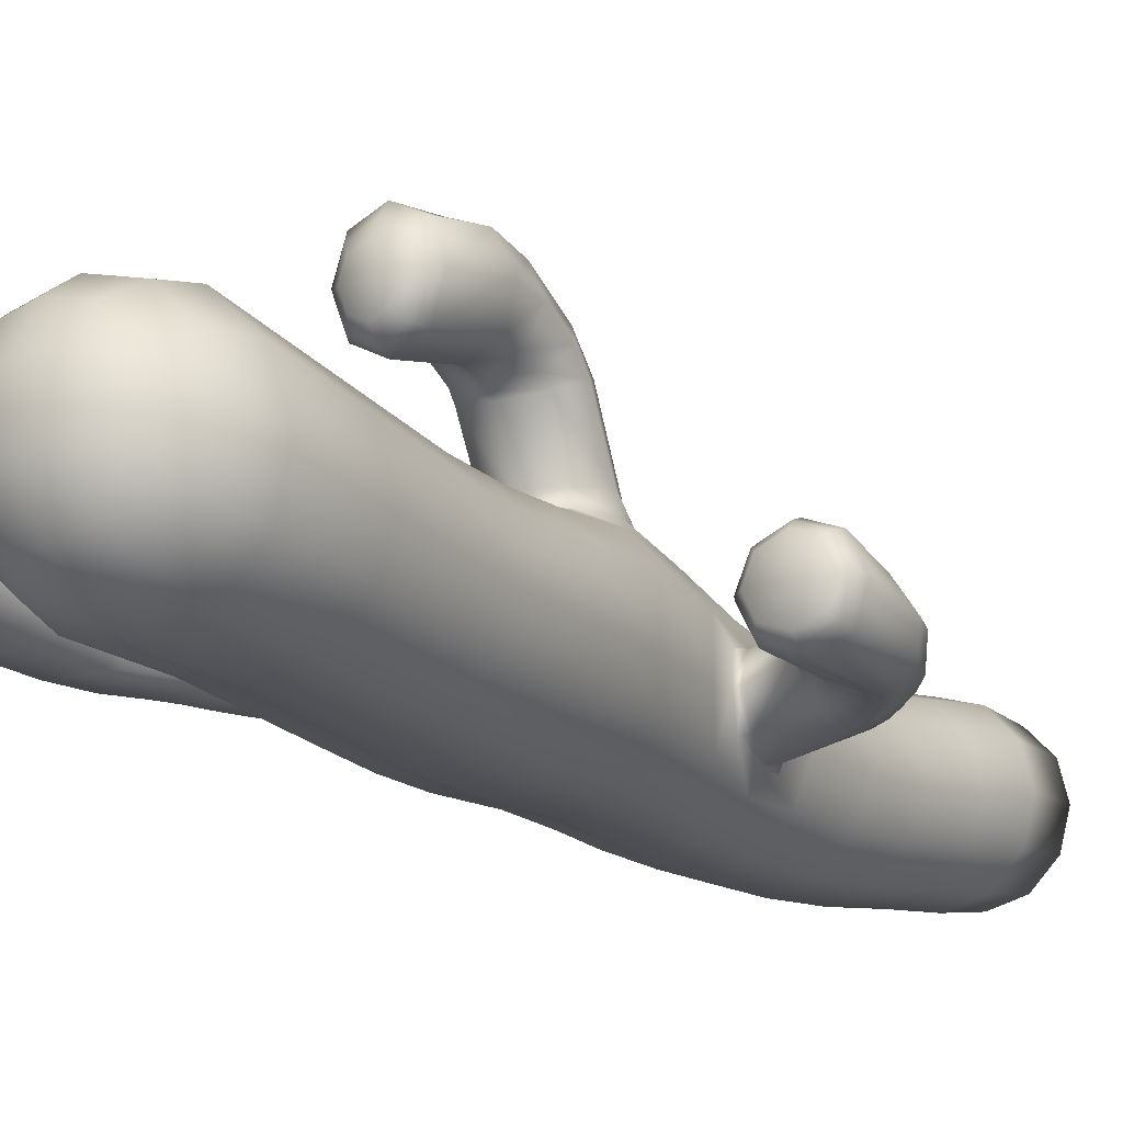
<metadata>
{"format":"obj","ext":"obj","renderer":"f3d","projection":"perspective","resolution":1024,"background":"white","views":[{"elev":-15.6,"azim":-147.8,"up":"+Z"}]}
</metadata>
<code>
v -3.452 170 -18.3
v -3.373 187.9 -17.88
v 6.305 188 -15.39
v 6.02 170 -15.74
v 13.88 188.1 -8.478
v 13.21 170.6 -8.903
v 17.16 188.1 1.013
v 15.97 172.1 0.5865
v 15.26 187.9 10.62
v 14.53 170.5 9.078
v 8.767 187.7 17.69
v 8.293 168 15.01
v -0.5873 187.6 20.24
v -0.8786 165.9 16.93
v -10.28 187.5 17.71
v -10.35 168.4 14.85
v -17.73 187.5 10.74
v -17.63 170.2 8.373
v -21.02 187.6 1.175
v -20.82 170.2 -0.758
v -19.24 187.7 -8.341
v -19.04 170.1 -9.672
v -9.296 194.9 16.21
v -15.93 194.9 10.03
v -12.72 187.8 -15.28
v -12.62 170 -16.08
v 0.1022 -1.77 -13.41
v 6.72 -1.806 -11.6
v 11.59 -1.818 -6.694
v 13.39 -1.818 0
v 11.59 -1.818 6.694
v 6.71 -1.81 11.59
v 0.08162 -1.78 13.37
v -6.496 -1.726 11.55
v -11.28 -1.671 6.628
v -13.02 -1.648 -0.07689
v -11.28 -1.671 -6.76
v -6.496 -1.726 -11.64
v 7.64 195.1 16.05
v 13.39 195.3 9.726
v 9.605 201.2 7.761
v 5.342 201.1 12.43
v -0.666 195 18.41
v 15.07 195.4 1.229
v -11.45 195.2 -13.27
v -3.141 195.3 -15.61
v 5.439 195.3 -13.4
v 12.15 195.4 -7.222
v -17.26 195.1 -7.02
v -18.85 195 1.488
v -2.624 201.3 -11.16
v -8.803 201.2 -9.397
v -4.55 205 -3.005
v -1.949 205 -3.759
v 3.731 201.3 -9.514
v 8.686 201.3 -4.897
v -12.22 200.9 7.962
v -14.38 201 1.637
v -0.8398 201 14.16
v 10.84 201.3 1.418
v -13.15 201.1 -4.717
v -7.281 201 12.53
v 0.7141 205.1 -3.072
v -6.393 204.9 -1.02
v -6.932 204.9 1.662
v -6.034 204.8 4.321
v -3.944 204.9 6.239
v -1.214 204.9 6.923
v 1.389 204.9 6.2
v 3.168 205 4.236
v 3.678 205 1.558
v 2.779 205 -1.115
v -2.319 50.58 -17.73
v -2.632 65.56 -18.11
v 5.054 65.01 -19.79
v 5.093 50.2 -19.34
v -3.67 79.47 -17.88
v 4.372 78.91 -19.76
v -5.752 91.81 -17.13
v 2.688 91.15 -19.37
v -8.22 106.2 -17.11
v -9.193 121.5 -17.95
v -0.04587 120.6 -20.26
v 0.617 105.4 -19.47
v -10.91 144.5 -17.64
v -1.764 143.7 -19.84
v -8.05 50.69 -12.49
v -8.152 66.78 -12.68
v -9.585 80.66 -13.7
v -12.06 92.35 -10.98
v -14.25 108.1 -10.91
v -15.75 122.4 -11.78
v -17.46 145 -11.55
v -10.24 48.76 -5.123
v -10.12 64.99 -5.087
v -12.8 82.22 3.274
v -13.35 87.33 2.008
v -23.17 92.61 3.26
v -24.04 86.75 4.842
v -13.84 87 -7.79
v -13.06 81.97 -10.41
v -25.83 85.93 -9.101
v -24.84 91.64 -6.674
v -15.86 111.1 -2.506
v -17.69 123.8 -3.372
v -19.55 145.2 -3.191
v -8.522 50.19 2.483
v -8.561 66.46 2.811
v -12.12 76.68 -9.081
v -11.77 74.2 -4.732
v -25.69 78.7 -2.985
v -26.05 80.74 -7.545
v -12.12 76.62 0.3051
v -25.1 80.98 2.113
v -14.12 108.1 6.466
v -15.64 122.7 5.335
v -16.7 145.1 5.38
v -3.362 49.64 8.47
v -3.683 64.61 9.009
v -4.725 78.75 10.51
v -10 80.91 6.274
v -6.693 91.48 12.35
v -11.91 92.52 5.931
v -8.576 105.8 13.12
v -9.285 121.3 11.65
v -9.602 144.4 11.95
v 3.914 49.12 10.94
v 3.863 63.91 11.57
v 3.145 77.87 13.07
v 1.745 91.04 15.06
v -0.3757 142.4 14.37
v 11.38 48.75 9.192
v 11.62 63.5 9.763
v 11.24 77.4 11
v 10.22 90.3 12.55
v 8.643 142.4 11.93
v 16.95 48.62 3.943
v 17.41 63.36 4.339
v 17.27 77.2 5.199
v 16.52 89.26 6.157
v 15.77 103.6 6.266
v 15.68 118.4 5.238
v 9.037 119.5 11.46
v 9.273 105.9 12.72
v 15.08 142 5.533
v 19.21 48.77 -3.473
v 19.69 63.5 -3.33
v 19.72 77.33 -2.841
v 19.05 89.25 -2.336
v 18.29 101.5 -2.35
v 18.18 114.5 -3.193
v 19.26 130.2 -11.2
v 18.67 136.6 -8.843
v 26.58 139.3 -7.205
v 27.64 133.6 -9.381
v 18.37 137.7 2.951
v 18.72 131.8 5.507
v 26.48 136.1 8.061
v 25.82 141.2 5.078
v 17.08 144.2 -2.762
v 17.56 49.18 -11.1
v 17.98 63.92 -11.24
v 17.89 77.75 -11.03
v 17.01 89.69 -10.78
v 15.9 103.5 -11.03
v 15.79 118.4 -11.97
v 19.24 125.2 3.188
v 19.69 121.9 -2.701
v 28.45 126.6 -0.2871
v 27.62 129.8 5.735
v 19.68 124.1 -8.651
v 28.36 128.4 -6.508
v 14.6 142.1 -11.38
v 12.36 49.69 -16.87
v 12.59 64.45 -17.23
v 12.25 78.32 -17.17
v 11 90.4 -17.01
v 9.432 104.4 -17.26
v 9.104 119.4 -18.07
v 7.532 142.8 -17.55
v 16.82 138.6 -9.811
v 17.41 130.1 -12.19
v 15.38 130.4 -14.08
v 17.87 121.5 -10.02
v 17.07 131 5.874
v 16.78 139.2 3.801
v 15.34 130.5 7.413
v 17.55 122.1 3.692
v 18.91 118.7 -3.038
v 17.7 141.2 -2.912
v 18.34 139.6 -2.994
v 25.91 142.4 -1.322
v 28.1 142.9 5.667
v 27.74 143.7 -0.8906
v 32.08 133.9 7.113
v 29.88 138.9 9.085
v 31.24 136.4 -8.567
v 32.93 132.5 -5.265
v 33.34 131.2 1.176
v 29.01 141 -6.706
v 34.05 138.7 -8.125
v 36.71 135.8 -4.621
v 37.48 135 1.941
v 35.8 137.1 7.85
v 32.57 141.1 9.619
v 29.74 144.3 6.04
v 30.75 142.4 -6.401
v 28.98 144.8 -0.617
v 30.72 146.4 -0.2741
v 33.21 144.8 -6.053
v 32.09 146.6 6.473
v 41.15 142.9 8.512
v 36.38 145.2 10.22
v 38.12 142.8 -7.727
v 42.17 141.7 -4.058
v 43.49 141.6 2.573
v 46.08 151.2 -3.863
v 48.1 151.7 2.602
v 45.07 152.2 8.712
v 38.97 151.7 10.66
v 33.53 149.9 6.89
v 34.72 148.2 -5.725
v 40.61 149.7 -7.298
v 31.86 148.1 -0.02672
v 46.52 171.9 8.218
v 40.3 172.1 10.51
v 40.71 172 -6.798
v 46.98 171.8 -4.057
v 49.3 171.7 2.164
v 34.13 172 7.775
v 34.2 172 -4.489
v 31.51 171.9 1.577
v 32.09 176 1.979
v 34.53 176.1 -3.639
v 34.45 176.1 7.643
v 45.72 176 7.862
v 40.06 176.2 10.03
v 40.41 176.1 -5.826
v 46.11 176 -3.323
v 48.24 175.9 2.352
v 45.14 180.2 2.399
v 43.57 180.2 5.904
v 40.01 180.3 7.313
v 36.49 180.2 5.808
v 36.58 180.2 -1.359
v 40.23 180.3 -2.77
v 35.04 180.2 2.216
v 43.79 180.2 -1.195
v -12.2 88.39 2.451
v -11.23 81.77 3.103
v -10.23 73.93 0.4002
v -11.27 81.44 -10.52
v -12.54 88.07 -8.259
v -10.09 74.02 -9.72
v -10.7 72.3 -4.855
v -13.22 90.35 -2.712
v -13.76 95.72 -2.433
v -24.5 93.66 3.452
v -26.15 88.4 5.239
v -28.2 87.37 -8.801
v -26.26 92.64 -6.515
v -29.36 80.66 -2.373
v -29.39 82.55 -7.072
v -28.18 82.88 2.711
v -13.77 89.42 -2.671
v -23.45 94.91 -1.59
v -24.47 95.72 -1.474
v -29.94 88.9 -8.573
v -27.3 93.77 -6.391
v -25.21 96.66 -1.382
v -25.46 94.84 3.61
v -27.66 90.15 5.559
v -30.07 85.35 3.193
v -31.73 84.58 -6.711
v -31.8 83 -1.897
v -33.56 90.07 3.963
v -36.05 87.59 -1.121
v -35.91 88.6 -6.139
v -30.06 93.58 6.047
v -32.83 91.86 -8.246
v -26.06 98.19 -1.274
v -26.83 96.93 3.831
v -28.72 95.85 -6.233
v -35.34 95.91 -8.043
v -29.76 98.31 -6.139
v -37.42 95.77 4.55
v -40.47 94.15 -0.5539
v -39.95 94.08 -5.778
v -32.45 97.76 6.434
v -26.62 99.77 -1.212
v -27.92 99.36 3.992
v -27.05 101.5 -1.19
v -28.55 101.5 4.082
v -30.36 100.5 -6.161
v -33.6 101 6.567
v -36.38 99.26 -8.061
v -39 100.2 4.639
v -42.18 99.19 -0.5212
v -41.39 98.64 -5.769
v -34.81 112.9 8.675
v -40.47 113.1 6.498
v -41.48 113.2 -4.954
v -35.91 113.3 -7.539
v -26.83 113.4 0.04166
v -29.06 113.1 5.968
v -29.74 113.5 -5.483
v -43.17 113.2 0.8263
v -40.01 115.1 5.983
v -42.38 115.2 0.9551
v -40.77 115.3 -4.203
v -34.95 115 7.889
v -35.75 115.5 -6.522
v -27.79 115.5 0.2037
v -29.8 115.2 5.468
v -30.31 115.7 -4.704
v -31.15 116.8 4.426
v -35.25 116.7 6.342
v -35.81 117.1 -5.042
v -31.52 117.3 -3.613
v -39.29 116.7 4.863
v -41.18 116.7 0.9043
v -39.84 116.8 -3.183
v -29.55 117.1 0.2729
v 8.752 108 17.28
v 6.391 113.7 16.66
v 6.345 119.2 26.73
v 8.768 114.8 28.67
v -5.681 113.4 16.98
v -8.105 107.8 17.71
v -8.295 113.6 28.95
v -5.751 118.1 26.92
v -5.356 101.8 17.87
v 0.5989 98.88 17.82
v 0.06727 106.6 31.38
v -5.882 108.9 30.73
v 6.252 101.6 17.72
v 6.141 109.2 30.61
v 6.932 113.4 13.45
v 8.587 106.3 14.14
v 7.275 98.38 14.45
v -7.896 106.1 14.53
v -6.626 113.4 13.84
v -5.575 98.79 14.49
v 1.056 96.29 15.57
v 0.1702 116.1 14.32
v -0.1048 121.5 13.76
v 6.278 120.7 28.55
v 8.641 118.2 32.24
v -8.427 116.5 32.25
v -5.804 119.6 28.56
v -0.1296 113 37.15
v -6.069 113.9 35.73
v 5.966 114.7 35.77
v 0.3911 115.9 16.42
v 0.3014 120.3 25.94
v 0.2847 121.5 26.92
v 6.254 124.5 30.42
v 8.534 124.6 35.99
v -8.529 123.2 35.53
v -5.824 123.4 30.17
v 0.2737 123.8 27.92
v 5.754 124.2 41.08
v -6.282 123.5 40.69
v -0.3964 123.8 42.88
v 5.451 131.7 42.3
v -0.6799 131.9 44.28
v -6.448 131.2 42.16
v 8.317 130.3 37.06
v -8.606 129.4 36.77
v 0.2252 126.5 28.48
v 6.149 128.1 31.23
v -5.87 127.3 30.89
v 5.51 141.4 27.77
v 7.673 141.9 34.27
v -8.257 142.8 33.56
v -5.769 142.2 27.28
v 5.166 142.5 40.47
v -0.5307 142.8 42.77
v -6.085 142.9 39.93
v -0.06412 141.6 24.86
v -0.1436 143.8 25.63
v 4.358 143.6 27.99
v -4.754 144.3 27.58
v 6.107 144 33.24
v -6.766 144.7 32.64
v 4.084 144.5 38.25
v -0.5193 144.8 40.12
v -5.01 144.9 37.8
v -0.4682 146.7 37.04
v -3.322 146.7 35.57
v 3.739 146.1 32.66
v 2.456 146.4 35.85
v -4.437 146.6 32.28
v -0.2314 146 27.83
v 2.627 145.9 29.33
v -3.158 146.3 29.06
v 8.919 130.6 11.28
v 8.538 130.9 -18.08
v -0.6888 132 -20.28
v -9.837 132.9 -18.02
v -16.47 133.6 -11.88
v -18.75 133.8 -3.505
v -16.13 133.5 5.044
v -9.318 132.9 11.39
v -0.2059 132.1 13.76
v 1.077 9.93 -15.33
v 8.263 9.764 -13.23
v 2.707 22.48 -16.59
v 9.81 22.18 -14.38
v 4.353 35.98 -18.25
v 11.46 35.55 -15.9
v 13.5 9.623 -7.71
v 14.93 21.88 -8.856
v 16.55 35.11 -10.29
v 15.42 9.552 -0.2846
v 16.7 21.67 -1.466
v 18.19 34.77 -2.845
v 13.45 9.548 7.056
v 14.74 21.65 5.782
v 16.14 34.7 4.403
v 8.112 9.609 12.39
v 9.415 21.76 11.01
v 10.75 34.83 9.567
v 0.8878 9.753 14.31
v 2.239 22 12.84
v 3.509 35.16 11.3
v -6.256 9.943 12.23
v -4.825 22.33 10.64
v -3.574 35.61 8.954
v -11.43 10.12 6.731
v -9.916 22.62 5.016
v -8.634 36.03 3.13
v -13.35 9.837 -0.634
v -11.85 22 -2.244
v -10.53 35.01 -4.152
v -11.42 10.17 -8.024
v -9.894 22.77 -9.584
v -8.481 36.33 -11.48
v -6.154 10.07 -13.4
v -4.501 22.7 -14.83
v -2.9 36.29 -16.64
g CACTUS3.LP
f 4 1 2
f 2 3 4
f 6 4 3
f 3 5 6
f 8 6 5
f 5 7 8
f 10 8 7
f 7 9 10
f 12 10 9
f 9 11 12
f 14 12 11
f 11 13 14
f 16 14 13
f 13 15 16
f 18 16 15
f 15 17 18
f 20 18 17
f 17 19 20
f 22 20 19
f 19 21 22
f 24 17 15
f 15 23 24
f 26 22 21
f 21 25 26
f 1 26 25
f 25 2 1
f 38 27 28
f 38 28 29
f 38 29 30
f 38 30 31
f 38 31 32
f 38 32 33
f 38 33 34
f 38 34 35
f 38 35 36
f 36 37 38
f 42 39 40
f 40 41 42
f 23 15 13
f 13 43 23
f 43 13 11
f 11 39 43
f 39 11 9
f 9 40 39
f 40 9 7
f 7 44 40
f 46 2 25
f 25 45 46
f 47 3 2
f 2 46 47
f 44 7 5
f 5 48 44
f 45 25 21
f 21 49 45
f 48 5 3
f 3 47 48
f 49 21 19
f 19 50 49
f 50 19 17
f 17 24 50
f 54 51 52
f 52 53 54
f 51 46 45
f 45 52 51
f 56 48 47
f 47 55 56
f 58 50 24
f 24 57 58
f 59 43 39
f 39 42 59
f 60 44 48
f 48 56 60
f 61 49 50
f 50 58 61
f 62 23 43
f 43 59 62
f 41 40 44
f 44 60 41
f 52 45 49
f 49 61 52
f 55 47 46
f 46 51 55
f 57 24 23
f 23 62 57
f 72 63 54
f 72 54 53
f 72 53 64
f 72 64 65
f 72 65 66
f 72 66 67
f 72 67 68
f 72 68 69
f 72 69 70
f 70 71 72
f 72 56 55
f 55 63 72
f 65 58 57
f 57 66 65
f 68 59 42
f 42 69 68
f 71 60 56
f 56 72 71
f 64 61 58
f 58 65 64
f 67 62 59
f 59 68 67
f 70 41 60
f 60 71 70
f 53 52 61
f 61 64 53
f 63 55 51
f 51 54 63
f 66 57 62
f 62 67 66
f 69 42 41
f 41 70 69
f 76 73 74
f 74 75 76
f 75 74 77
f 77 78 75
f 78 77 79
f 79 80 78
f 84 81 82
f 82 83 84
f 86 85 26
f 26 1 86
f 73 87 88
f 88 74 73
f 74 88 89
f 89 77 74
f 77 89 90
f 90 79 77
f 81 91 92
f 92 82 81
f 85 93 22
f 22 26 85
f 87 94 95
f 95 88 87
f 99 96 97
f 97 98 99
f 103 100 101
f 101 102 103
f 91 104 105
f 105 92 91
f 93 106 20
f 20 22 93
f 94 107 108
f 108 95 94
f 112 109 110
f 110 111 112
f 111 110 113
f 113 114 111
f 104 115 116
f 116 105 104
f 106 117 18
f 18 20 106
f 107 118 119
f 119 108 107
f 108 119 120
f 120 121 108
f 121 120 122
f 122 123 121
f 115 124 125
f 125 116 115
f 117 126 16
f 16 18 117
f 118 127 128
f 128 119 118
f 119 128 129
f 129 120 119
f 120 129 130
f 130 122 120
f 126 131 14
f 14 16 126
f 127 132 133
f 133 128 127
f 128 133 134
f 134 129 128
f 129 134 135
f 135 130 129
f 131 136 12
f 12 14 131
f 132 137 138
f 138 133 132
f 133 138 139
f 139 134 133
f 134 139 140
f 140 135 134
f 144 141 142
f 142 143 144
f 136 145 10
f 10 12 136
f 137 146 147
f 147 138 137
f 138 147 148
f 148 139 138
f 139 148 149
f 149 140 139
f 141 150 151
f 151 142 141
f 155 152 153
f 153 154 155
f 159 156 157
f 157 158 159
f 145 160 8
f 8 10 145
f 146 161 162
f 162 147 146
f 147 162 163
f 163 148 147
f 148 163 164
f 164 149 148
f 150 165 166
f 166 151 150
f 170 167 168
f 168 169 170
f 169 168 171
f 171 172 169
f 160 173 6
f 6 8 160
f 161 174 175
f 175 162 161
f 162 175 176
f 176 163 162
f 163 176 177
f 177 164 163
f 165 178 179
f 179 166 165
f 173 180 4
f 4 6 173
f 174 76 75
f 75 175 174
f 175 75 78
f 78 176 175
f 176 78 80
f 80 177 176
f 178 84 83
f 83 179 178
f 180 86 1
f 1 4 180
f 173 181 182
f 182 183 173
f 183 182 184
f 184 166 183
f 187 185 186
f 186 145 187
f 142 188 185
f 185 187 142
f 151 189 188
f 188 142 151
f 145 186 190
f 190 160 145
f 166 184 189
f 189 151 166
f 160 190 181
f 181 173 160
f 154 153 191
f 191 192 154
f 192 191 156
f 156 159 192
f 158 157 167
f 167 170 158
f 172 171 152
f 152 155 172
f 194 192 159
f 159 193 194
f 196 158 170
f 170 195 196
f 198 172 155
f 155 197 198
f 199 169 172
f 172 198 199
f 195 170 169
f 169 199 195
f 193 159 158
f 158 196 193
f 197 155 154
f 154 200 197
f 200 154 192
f 192 194 200
f 202 198 197
f 197 201 202
f 203 199 198
f 198 202 203
f 204 195 199
f 199 203 204
f 206 193 196
f 196 205 206
f 201 197 200
f 200 207 201
f 207 200 194
f 194 208 207
f 208 194 193
f 193 206 208
f 205 196 195
f 195 204 205
f 210 207 208
f 208 209 210
f 209 208 206
f 206 211 209
f 213 205 204
f 204 212 213
f 215 202 201
f 201 214 215
f 216 203 202
f 202 215 216
f 212 204 203
f 203 216 212
f 211 206 205
f 205 213 211
f 214 201 207
f 207 210 214
f 218 216 215
f 215 217 218
f 219 212 216
f 216 218 219
f 221 211 213
f 213 220 221
f 223 214 210
f 210 222 223
f 222 210 209
f 209 224 222
f 224 209 211
f 211 221 224
f 220 213 212
f 212 219 220
f 217 215 214
f 214 223 217
f 226 220 219
f 219 225 226
f 228 217 223
f 223 227 228
f 229 218 217
f 217 228 229
f 225 219 218
f 218 229 225
f 230 221 220
f 220 226 230
f 227 223 222
f 222 231 227
f 231 222 224
f 224 232 231
f 232 224 221
f 221 230 232
f 234 231 232
f 232 233 234
f 233 232 230
f 230 235 233
f 237 226 225
f 225 236 237
f 239 228 227
f 227 238 239
f 240 229 228
f 228 239 240
f 236 225 229
f 229 240 236
f 235 230 226
f 226 237 235
f 238 227 231
f 231 234 238
f 242 236 240
f 240 241 242
f 244 235 237
f 237 243 244
f 246 238 234
f 234 245 246
f 245 234 233
f 233 247 245
f 247 233 235
f 235 244 247
f 243 237 236
f 236 242 243
f 248 239 238
f 238 246 248
f 241 240 239
f 239 248 241
f 248 246 245
f 248 245 247
f 248 247 244
f 248 244 243
f 248 243 242
f 242 241 248
f 123 249 250
f 250 121 123
f 121 250 251
f 251 108 121
f 89 252 253
f 253 90 89
f 88 254 252
f 252 89 88
f 95 255 254
f 254 88 95
f 90 253 256
f 256 257 90
f 108 251 255
f 255 95 108
f 257 256 249
f 249 123 257
f 259 99 98
f 98 258 259
f 261 103 102
f 102 260 261
f 263 112 111
f 111 262 263
f 262 111 114
f 114 264 262
f 98 97 265
f 265 266 98
f 266 265 100
f 100 103 266
f 102 101 109
f 109 112 102
f 114 113 96
f 96 99 114
f 258 98 266
f 266 267 258
f 267 266 103
f 103 261 267
f 260 102 112
f 112 263 260
f 264 114 99
f 99 259 264
f 269 261 260
f 260 268 269
f 271 258 267
f 267 270 271
f 270 267 261
f 261 269 270
f 273 264 259
f 259 272 273
f 268 260 263
f 263 274 268
f 275 262 264
f 264 273 275
f 274 263 262
f 262 275 274
f 272 259 258
f 258 271 272
f 277 275 273
f 273 276 277
f 278 274 275
f 275 277 278
f 276 273 272
f 272 279 276
f 280 268 274
f 274 278 280
f 282 271 270
f 270 281 282
f 281 270 269
f 269 283 281
f 279 272 271
f 271 282 279
f 283 269 268
f 268 280 283
f 285 283 280
f 280 284 285
f 287 277 276
f 276 286 287
f 288 278 277
f 277 287 288
f 286 276 279
f 279 289 286
f 284 280 278
f 278 288 284
f 291 282 281
f 281 290 291
f 290 281 283
f 283 285 290
f 289 279 282
f 282 291 289
f 293 291 290
f 290 292 293
f 292 290 285
f 285 294 292
f 295 289 291
f 291 293 295
f 294 285 284
f 284 296 294
f 298 287 286
f 286 297 298
f 299 288 287
f 287 298 299
f 297 286 289
f 289 295 297
f 296 284 288
f 288 299 296
f 301 297 295
f 295 300 301
f 303 296 299
f 299 302 303
f 305 293 292
f 292 304 305
f 304 292 294
f 294 306 304
f 300 295 293
f 293 305 300
f 306 294 296
f 296 303 306
f 307 298 297
f 297 301 307
f 302 299 298
f 298 307 302
f 309 307 301
f 301 308 309
f 310 302 307
f 307 309 310
f 308 301 300
f 300 311 308
f 312 303 302
f 302 310 312
f 314 305 304
f 304 313 314
f 313 304 306
f 306 315 313
f 311 300 305
f 305 314 311
f 315 306 303
f 303 312 315
f 317 311 314
f 314 316 317
f 319 315 312
f 312 318 319
f 321 309 308
f 308 320 321
f 322 310 309
f 309 321 322
f 320 308 311
f 311 317 320
f 318 312 310
f 310 322 318
f 316 314 313
f 313 323 316
f 323 313 315
f 315 319 323
f 318 322 321
f 318 321 320
f 318 320 317
f 318 317 316
f 318 316 323
f 323 319 318
f 80 79 81
f 81 84 80
f 79 90 91
f 91 81 79
f 256 265 97
f 97 249 256
f 251 113 110
f 110 255 251
f 253 100 265
f 265 256 253
f 255 110 109
f 109 254 255
f 254 109 101
f 101 252 254
f 252 101 100
f 100 253 252
f 250 96 113
f 113 251 250
f 249 97 96
f 96 250 249
f 190 191 153
f 153 181 190
f 184 171 168
f 168 189 184
f 186 156 191
f 191 190 186
f 189 168 167
f 167 188 189
f 188 167 157
f 157 185 188
f 185 157 156
f 156 186 185
f 182 152 171
f 171 184 182
f 181 153 152
f 152 182 181
f 90 257 104
f 104 91 90
f 257 123 115
f 115 104 257
f 123 122 124
f 124 115 123
f 135 140 141
f 141 144 135
f 140 149 150
f 150 141 140
f 149 164 165
f 165 150 149
f 164 177 178
f 178 165 164
f 177 80 84
f 84 178 177
f 327 324 325
f 325 326 327
f 331 328 329
f 329 330 331
f 335 332 333
f 333 334 335
f 334 333 336
f 336 337 334
f 143 338 339
f 339 144 143
f 144 339 340
f 340 135 144
f 124 341 342
f 342 125 124
f 122 343 341
f 341 124 122
f 130 344 343
f 343 122 130
f 125 342 345
f 345 346 125
f 135 340 344
f 344 130 135
f 346 345 338
f 338 143 346
f 348 327 326
f 326 347 348
f 350 331 330
f 330 349 350
f 352 335 334
f 334 351 352
f 351 334 337
f 337 353 351
f 326 325 354
f 354 355 326
f 355 354 328
f 328 331 355
f 330 329 332
f 332 335 330
f 337 336 324
f 324 327 337
f 347 326 355
f 355 356 347
f 356 355 331
f 331 350 356
f 349 330 335
f 335 352 349
f 353 337 327
f 327 348 353
f 358 348 347
f 347 357 358
f 360 350 349
f 349 359 360
f 357 347 356
f 356 361 357
f 361 356 350
f 350 360 361
f 362 353 348
f 348 358 362
f 359 349 352
f 352 363 359
f 364 351 353
f 353 362 364
f 363 352 351
f 351 364 363
f 366 364 362
f 362 365 366
f 367 363 364
f 364 366 367
f 365 362 358
f 358 368 365
f 369 359 363
f 363 367 369
f 371 357 361
f 361 370 371
f 370 361 360
f 360 372 370
f 368 358 357
f 357 371 368
f 372 360 359
f 359 369 372
f 374 368 371
f 371 373 374
f 376 372 369
f 369 375 376
f 378 366 365
f 365 377 378
f 379 367 366
f 366 378 379
f 377 365 368
f 368 374 377
f 375 369 367
f 367 379 375
f 373 371 370
f 370 380 373
f 380 370 372
f 372 376 380
f 382 373 380
f 380 381 382
f 381 380 376
f 376 383 381
f 384 374 373
f 373 382 384
f 383 376 375
f 375 385 383
f 387 378 377
f 377 386 387
f 388 379 378
f 378 387 388
f 386 377 374
f 374 384 386
f 385 375 379
f 379 388 385
f 390 388 387
f 387 389 390
f 392 386 384
f 384 391 392
f 393 385 388
f 388 390 393
f 395 382 381
f 381 394 395
f 394 381 383
f 383 396 394
f 391 384 382
f 382 395 391
f 396 383 385
f 385 393 396
f 389 387 386
f 386 392 389
f 393 390 389
f 393 389 392
f 393 392 391
f 393 391 395
f 393 395 394
f 394 396 393
f 345 354 325
f 325 338 345
f 340 336 333
f 333 344 340
f 342 328 354
f 354 345 342
f 344 333 332
f 332 343 344
f 343 332 329
f 329 341 343
f 341 329 328
f 328 342 341
f 339 324 336
f 336 340 339
f 338 325 324
f 324 339 338
f 397 187 145
f 145 136 397
f 143 142 187
f 187 397 143
f 179 398 183
f 183 166 179
f 83 399 398
f 398 179 83
f 82 400 399
f 399 83 82
f 92 401 400
f 400 82 92
f 105 402 401
f 401 92 105
f 116 403 402
f 402 105 116
f 125 404 403
f 403 116 125
f 346 405 404
f 404 125 346
f 143 397 405
f 405 346 143
f 131 405 397
f 397 136 131
f 126 404 405
f 405 131 126
f 117 403 404
f 404 126 117
f 106 402 403
f 403 117 106
f 93 401 402
f 402 106 93
f 85 400 401
f 401 93 85
f 86 399 400
f 400 85 86
f 180 398 399
f 399 86 180
f 173 183 398
f 398 180 173
f 28 27 406
f 406 407 28
f 407 406 408
f 408 409 407
f 409 408 410
f 410 411 409
f 411 410 76
f 76 174 411
f 29 28 407
f 407 412 29
f 412 407 409
f 409 413 412
f 413 409 411
f 411 414 413
f 414 411 174
f 174 161 414
f 30 29 412
f 412 415 30
f 415 412 413
f 413 416 415
f 416 413 414
f 414 417 416
f 417 414 161
f 161 146 417
f 31 30 415
f 415 418 31
f 418 415 416
f 416 419 418
f 419 416 417
f 417 420 419
f 420 417 146
f 146 137 420
f 32 31 418
f 418 421 32
f 421 418 419
f 419 422 421
f 422 419 420
f 420 423 422
f 423 420 137
f 137 132 423
f 33 32 421
f 421 424 33
f 424 421 422
f 422 425 424
f 425 422 423
f 423 426 425
f 426 423 132
f 132 127 426
f 34 33 424
f 424 427 34
f 427 424 425
f 425 428 427
f 428 425 426
f 426 429 428
f 429 426 127
f 127 118 429
f 35 34 427
f 427 430 35
f 430 427 428
f 428 431 430
f 431 428 429
f 429 432 431
f 432 429 118
f 118 107 432
f 36 35 430
f 430 433 36
f 433 430 431
f 431 434 433
f 434 431 432
f 432 435 434
f 435 432 107
f 107 94 435
f 37 36 433
f 433 436 37
f 436 433 434
f 434 437 436
f 437 434 435
f 435 438 437
f 438 435 94
f 94 87 438
f 38 37 436
f 436 439 38
f 439 436 437
f 437 440 439
f 440 437 438
f 438 441 440
f 441 438 87
f 87 73 441
f 27 38 439
f 439 406 27
f 406 439 440
f 440 408 406
f 408 440 441
f 441 410 408
f 410 441 73
f 73 76 410

</code>
